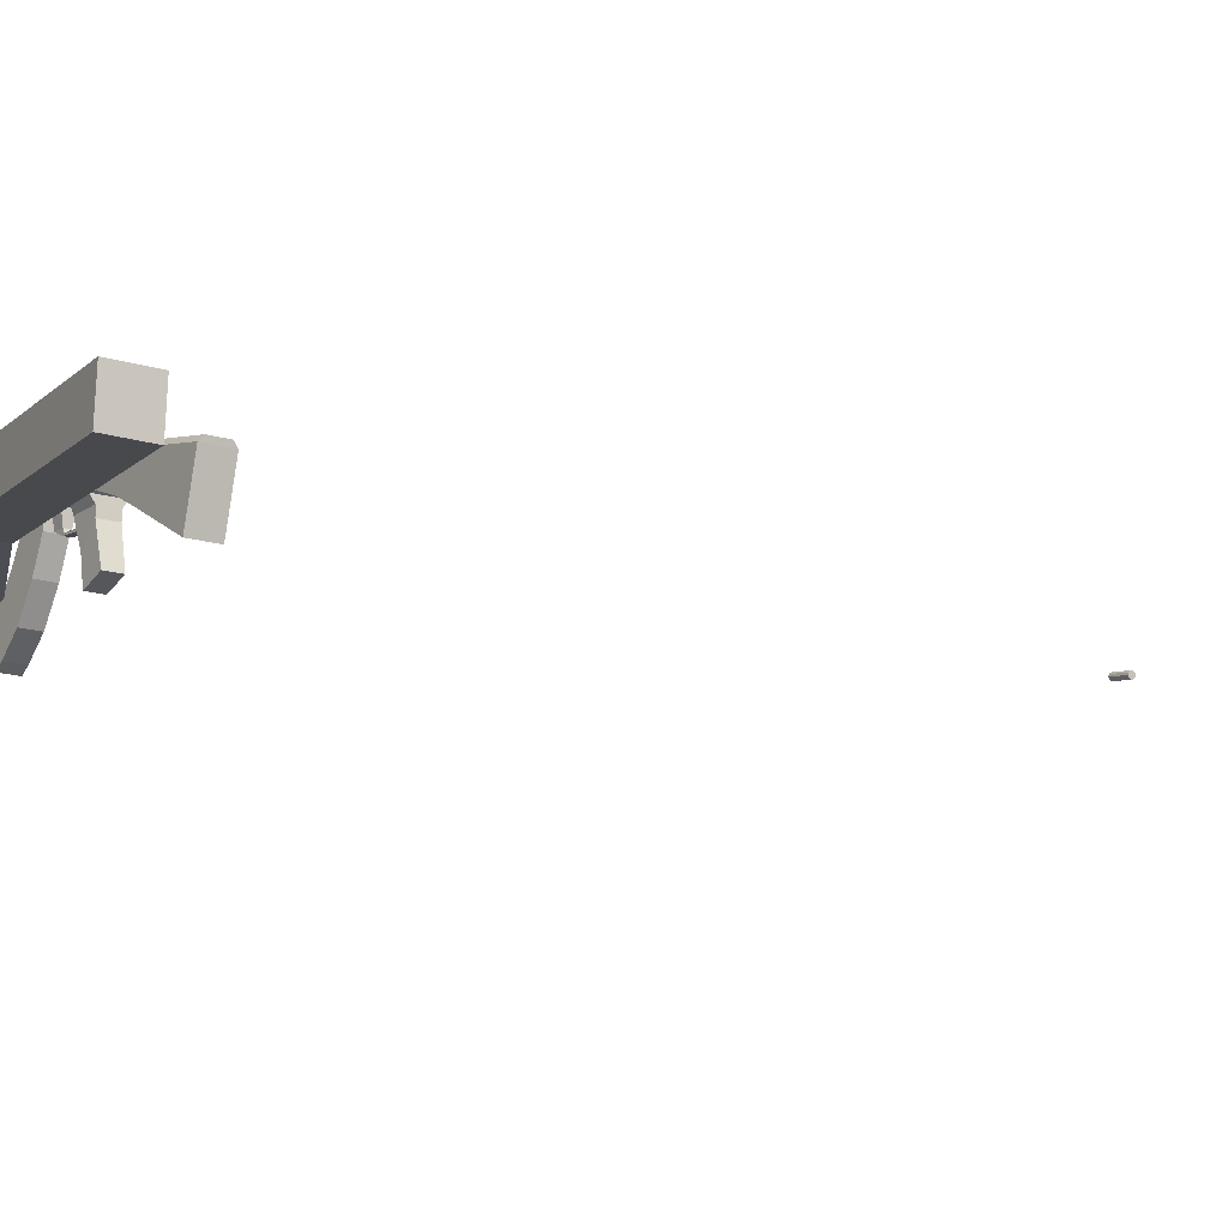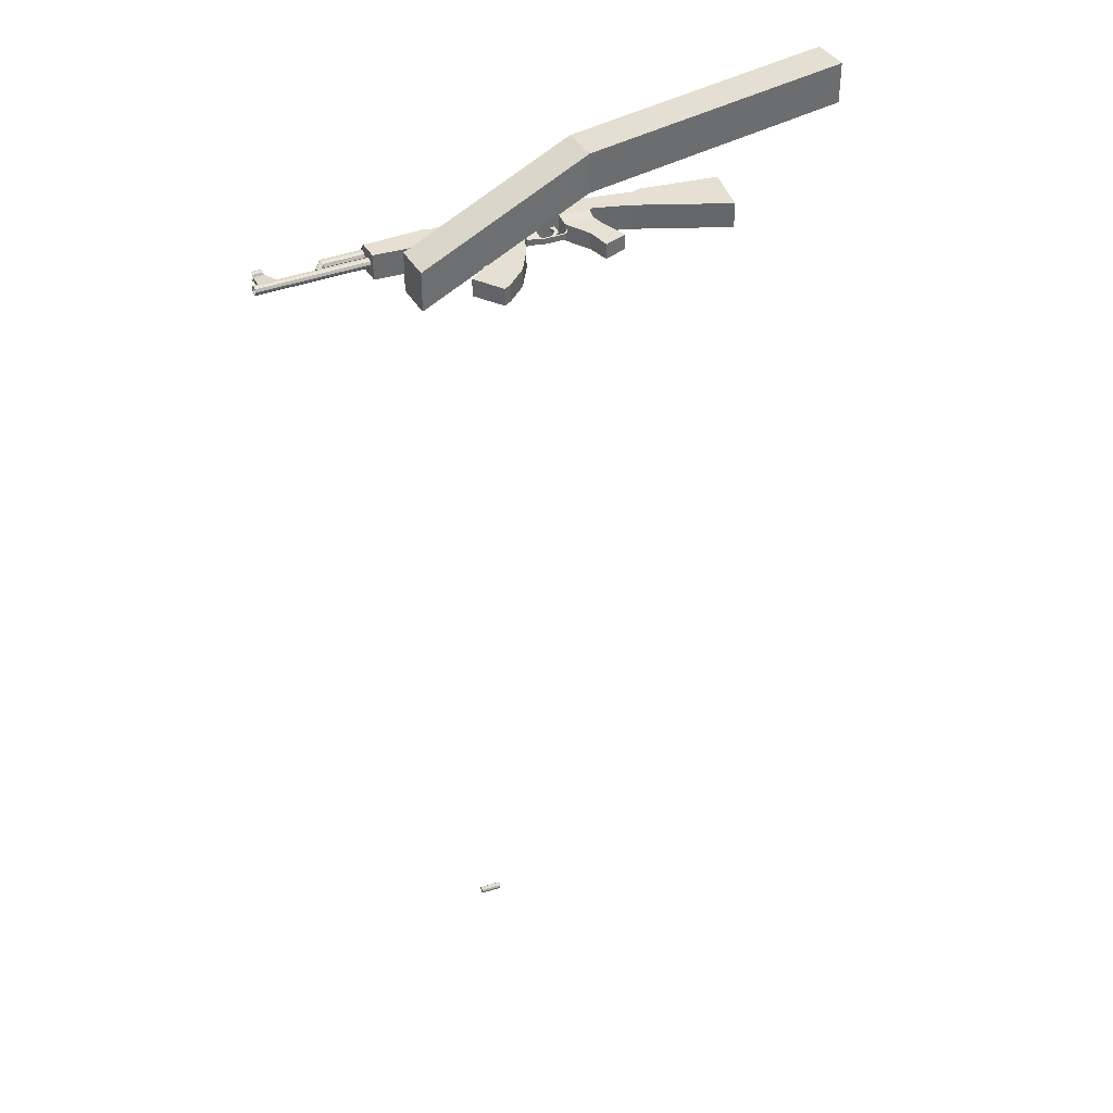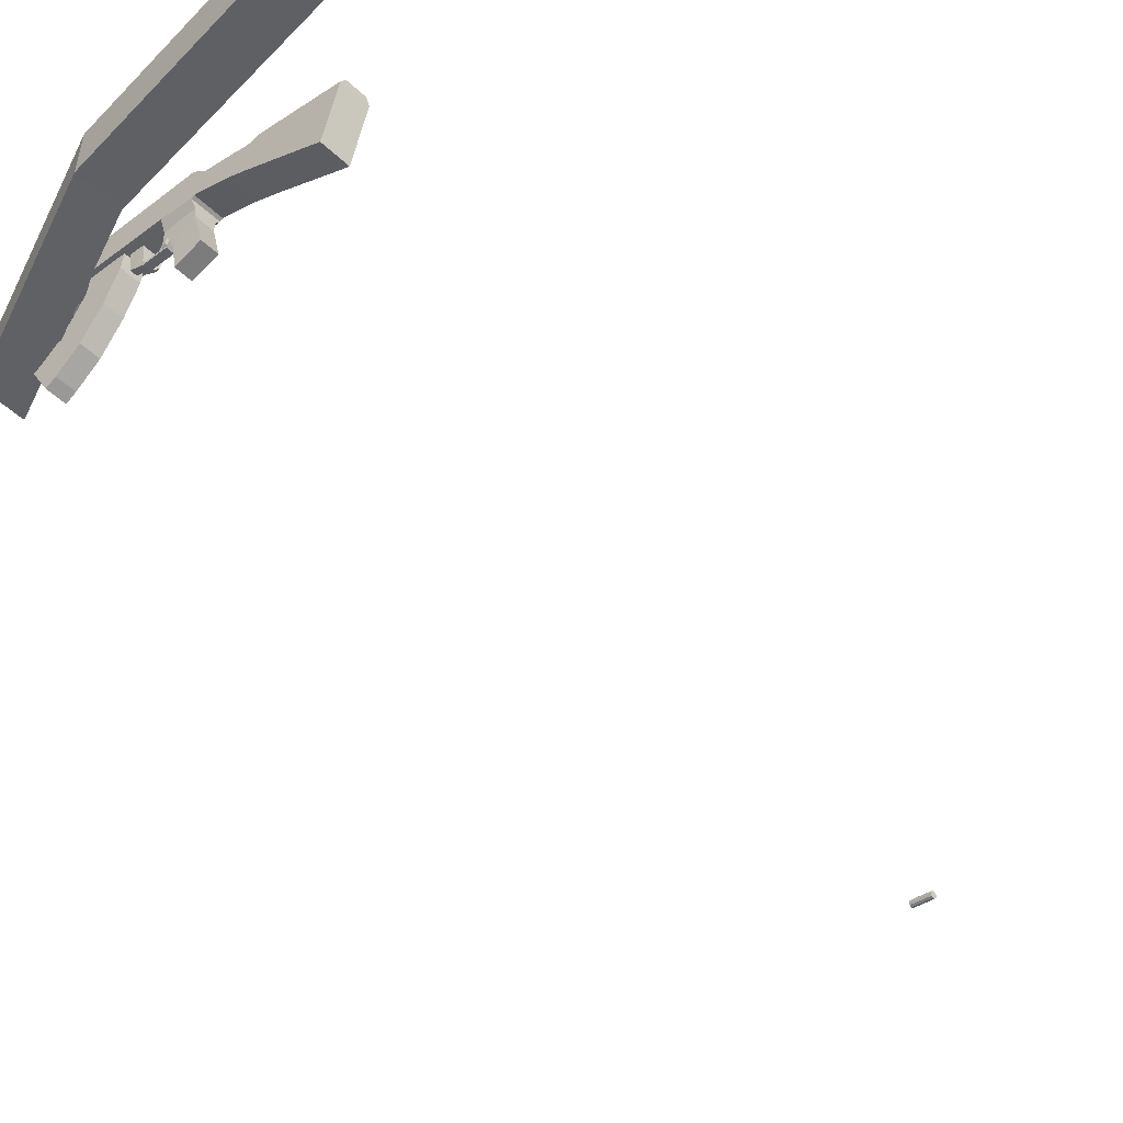
<metadata>
{"format":"obj","ext":"obj","renderer":"f3d","projection":"perspective","resolution":1024,"background":"white","views":[{"elev":-15.2,"azim":56.4,"up":"+Y"},{"elev":38.2,"azim":-30.0,"up":"+Z"},{"elev":-47.5,"azim":43.0,"up":"+Y"}]}
</metadata>
<code>
o Cube.001_Cube.006
v 0.6176 0.376 0.2126
v 0.6176 0.376 0.3758
v -0.1007 0.3569 0.09255
v -0.1007 0.3569 -0.07063
v 0.6282 0.5388 0.2126
v 0.6282 0.5388 0.3758
v -0.09008 0.5197 0.09255
v -0.09008 0.5197 -0.07063
v 1.703 0.4687 0.5091
v 1.703 0.4687 0.3459
v 1.693 0.3059 0.5091
v 1.693 0.3059 0.3459
f 1 2 3 4
f 5 8 7 6
f 2 6 7 3
f 3 7 8 4
f 5 1 4 8
f 1 5 10 12
f 6 2 11 9
f 5 6 9 10
f 2 1 12 11
f 12 10 9 11
o Cube.007_Cube.005
v 0.4664 0.4845 -0.007154
v 0.4664 0.4845 0.01683
v 0.4144 0.4879 0.01683
v 0.4144 0.4879 -0.007154
v 0.4703 0.5432 -0.01763
v 0.4703 0.5432 0.0273
v 0.4182 0.5465 0.0273
v 0.4182 0.5465 -0.01763
v 0.4687 0.4631 -0.007154
v 0.4687 0.4631 0.01683
v 0.4723 0.4706 0.01683
v 0.4723 0.4706 -0.007154
v 0.5631 0.4623 -0.007154
v 0.5631 0.4623 0.01683
v 0.5638 0.454 0.01683
v 0.5638 0.454 -0.007154
v 0.5941 0.4803 -0.01066
v 0.5941 0.4803 0.02033
v 0.5878 0.4858 0.02033
v 0.5878 0.4858 -0.01066
v 1.209 0.271 -0.04727
v 1.209 0.271 0.05695
v 0.9243 0.423 0.05695
v 0.9243 0.423 -0.04727
v 1.267 0.4829 -0.04727
v 1.267 0.4829 0.05695
v 0.9519 0.5532 0.05695
v 0.9519 0.5532 -0.04727
v 0.956 0.5717 -0.03135
v 0.956 0.5717 0.04102
v 1.271 0.5013 0.04102
v 1.271 0.5013 -0.03135
v 0.8688 0.5706 0.04102
v 0.8688 0.5706 -0.03135
v 0.8652 0.5599 -0.04727
v 0.8652 0.5599 0.05695
v 0.84 0.465 -0.04727
v 0.84 0.465 0.05695
v 0.7087 0.5148 0.05695
v 0.7087 0.5148 -0.04727
v 0.7328 0.5931 0.05695
v 0.7328 0.5931 -0.04727
v 0.7364 0.6032 -0.03135
v 0.7364 0.6032 0.04102
v 0.6914 0.6558 0.04102
v 0.6914 0.6558 -0.03135
v 0.6897 0.6351 -0.04727
v 0.6897 0.6351 0.05695
v 0.698 0.5087 -0.04727
v 0.698 0.5087 0.05695
v 0.5762 0.5296 0.05695
v 0.5762 0.5296 -0.04727
v 0.5826 0.6431 0.05695
v 0.5826 0.6431 -0.04727
v 0.5855 0.6636 -0.03135
v 0.5855 0.6636 0.04102
v 0.6391 0.2816 -0.02661
v 0.6391 0.2816 0.03629
v 0.738 0.3097 0.03629
v 0.738 0.3097 -0.02661
v 0.0794 0.7126 0.04102
v 0.0794 0.7126 -0.03135
v 0.07649 0.6921 -0.04727
v 0.07649 0.6921 0.05695
v 0.06864 0.5775 -0.04727
v 0.06864 0.5775 0.05695
v -0.1715 0.6143 0.05695
v -0.1715 0.6143 -0.04727
v -0.1669 0.7009 0.05695
v -0.1669 0.7009 -0.04727
v -0.1641 0.7194 -0.03135
v -0.1641 0.7194 0.04102
v -0.3299 0.7417 -0.009908
v -0.3308 0.7284 -0.01576
v -0.3318 0.7137 -0.01374
v -0.3324 0.7031 -0.00463
v -0.3326 0.7008 0.008099
v -0.3322 0.7075 0.01958
v -0.3313 0.7208 0.02543
v -0.3303 0.7356 0.02342
v -0.3296 0.7461 0.01431
v -0.3295 0.7485 0.001575
v -0.1576 0.7305 -0.009908
v -0.1585 0.7172 -0.01576
v -0.1595 0.7024 -0.01374
v -0.1602 0.6919 -0.00463
v -0.1603 0.6895 0.0081
v -0.1599 0.6963 0.01958
v -0.159 0.7096 0.02543
v -0.158 0.7244 0.02342
v -0.1574 0.7349 0.0143
v -0.1572 0.7372 0.001575
v -0.1588 0.7134 0.004837
v -0.1562 0.6542 0.004837
v -0.1548 0.6756 0.001906
v -0.1549 0.6735 0.01334
v -0.1556 0.664 0.02154
v -0.1564 0.6508 0.02335
v -0.1572 0.6388 0.01809
v -0.1576 0.6327 0.007769
v -0.1575 0.6348 -0.003671
v -0.1569 0.6443 -0.01186
v -0.156 0.6576 -0.01367
v -0.1552 0.6695 -0.008415
v -0.6203 0.706 0.001906
v -0.6204 0.7039 0.01335
v -0.6211 0.6944 0.02154
v -0.6219 0.6812 0.02335
v -0.6227 0.6692 0.01809
v -0.6231 0.6631 0.007769
v -0.623 0.6652 -0.003671
v -0.6224 0.6747 -0.01186
v -0.6215 0.6879 -0.01367
v -0.6207 0.6999 -0.008415
v -0.621 0.6951 -0.004262
v -0.6207 0.6993 0.002824
v -0.6208 0.6978 0.01068
v -0.6213 0.6913 0.0163
v -0.6219 0.6822 0.01755
v -0.6224 0.674 0.01394
v -0.6227 0.6698 0.00685
v -0.6226 0.6713 -0.001005
v -0.6222 0.6778 -0.006628
v -0.6216 0.6869 -0.007873
v -0.427 0.6866 0.002824
v -0.4273 0.6825 -0.004262
v -0.4271 0.6852 0.01068
v -0.4275 0.6787 0.0163
v -0.4281 0.6696 0.01755
v -0.4287 0.6614 0.01394
v -0.429 0.6572 0.00685
v -0.4289 0.6586 -0.001005
v -0.4284 0.6651 -0.006628
v -0.4278 0.6742 -0.007873
v -0.3732 0.6695 0.004837
v -0.3716 0.6934 0.001575
v -0.3718 0.691 0.01431
v -0.3725 0.6805 0.02342
v -0.3734 0.6657 0.02543
v -0.3743 0.6524 0.01958
v -0.3748 0.6456 0.008099
v -0.3746 0.648 -0.00463
v -0.3739 0.6585 -0.01374
v -0.373 0.6733 -0.01576
v -0.3721 0.6866 -0.009908
v -0.5469 0.7617 -9.1e-05
v -0.5246 0.6917 -0.008113
v -0.6003 0.6967 -0.008113
v -0.59 0.7645 -9.1e-05
v -0.5469 0.7617 0.009765
v -0.5246 0.6917 0.01779
v -0.6003 0.6967 0.01779
v -0.59 0.7645 0.009765
v -0.5889 0.7882 -0.01321
v -0.5898 0.7752 -0.01144
v -0.5904 0.766 -0.003457
v -0.5905 0.7639 0.007696
v -0.5901 0.7699 0.01776
v -0.5894 0.7805 0.02288
v -0.5889 0.788 0.02112
v -0.5466 0.7854 -0.01321
v -0.5474 0.7725 -0.01144
v -0.548 0.7632 -0.003457
v -0.5482 0.7612 0.007696
v -0.5478 0.7671 0.01776
v -0.5471 0.7777 0.02288
v -0.5466 0.7853 0.02112
v -0.5517 0.7833 0.01727
v -0.552 0.7788 0.01862
v -0.5526 0.771 0.0147
v -0.5528 0.7664 0.01023
v -0.5527 0.768 0.001717
v -0.5523 0.7751 -0.007595
v -0.5516 0.7849 -0.008944
v -0.5841 0.7854 0.01727
v -0.5844 0.781 0.01862
v -0.5849 0.7731 0.0147
v -0.5852 0.7685 0.01023
v -0.5851 0.7701 0.001717
v -0.5846 0.7772 -0.007595
v -0.584 0.787 -0.008944
v -0.552 0.7796 0.006264
v -0.5843 0.7817 0.006264
v -0.5519 0.7812 0.004407
v -0.5842 0.7833 0.004407
v 0.0897 0.6823 -0.04727
v 0.09261 0.7028 -0.03135
v 0.09261 0.7028 0.04102
v 0.0897 0.6823 0.05695
v 0.08388 0.5763 -0.04727
v 0.08388 0.5763 0.05695
v 0.09451 0.7188 0.0222
v 0.09451 0.7188 -0.01253
v -0.1622 0.7354 0.0222
v -0.1622 0.7354 -0.01253
v 0.08129 0.7287 -0.01253
v 0.08129 0.7287 0.0222
v 0.5874 0.6796 0.0222
v 0.5874 0.6796 -0.01253
v 0.6933 0.6718 -0.01253
v 0.6933 0.6718 0.0222
v 0.1439 0.678 -0.04727
v 0.1468 0.6985 -0.03135
v 0.1468 0.6985 0.04102
v 0.1439 0.678 0.05695
v 0.1373 0.5601 -0.04727
v 0.1373 0.5601 0.05695
v 0.1487 0.7145 0.0222
v 0.1487 0.7145 -0.01253
v 0.179 0.6752 -0.04727
v 0.1819 0.6957 -0.03135
v 0.1819 0.6957 0.04102
v 0.179 0.6752 0.05695
v 0.1732 0.5687 -0.04727
v 0.1732 0.5687 0.05695
v 0.1838 0.7117 0.0222
v 0.1838 0.7117 -0.01253
v 0.9104 0.5451 -0.04727
v 0.9143 0.5599 -0.03135
v 0.9143 0.5599 0.04102
v 0.9104 0.5451 0.05695
v 0.8847 0.4428 -0.04727
v 0.8847 0.4428 0.05695
v 0.7002 0.4477 -0.02972
v 0.6261 0.3789 -0.02972
v 0.6261 0.3789 0.03939
v 0.7002 0.4477 0.03939
v 0.699 0.4825 -0.03051
v 0.5769 0.4837 -0.03051
v 0.5769 0.4837 0.04019
v 0.699 0.4825 0.04019
v 0.135 0.7315 -0.01157
v 0.1333 0.705 -0.01157
v 0.09525 0.7074 -0.01157
v 0.09619 0.7218 -0.01157
v 0.135 0.7315 0.02125
v 0.1333 0.705 0.02125
v 0.09525 0.7074 0.02125
v 0.09619 0.7218 0.02125
v 0.1996 0.7006 0.02125
v 0.2016 0.7324 0.02125
v 0.1996 0.7006 -0.01157
v 0.2016 0.7324 -0.01157
v 0.2237 0.7309 -0.01157
v 0.2249 0.7193 -0.01157
v 0.2237 0.7309 0.02125
v 0.2249 0.7193 0.02125
v 0.2419 0.7238 0.02125
v 0.2313 0.7288 0.02125
v 0.2419 0.7238 -0.01157
v 0.2313 0.7288 -0.01157
v 0.2347 0.736 -0.01157
v 0.2453 0.731 -0.01157
v 0.2347 0.736 0.02125
v 0.2453 0.731 0.02125
v 0.24 0.7335 -0.01157
v 0.24 0.7335 0.02125
v 0.245 0.7261 0.004837
v 0.2343 0.7295 0.004837
v 0.2396 0.727 0.004837
v 0.2427 0.7323 -0.01157
v 0.2374 0.7348 -0.01157
v 0.2427 0.7323 0.02125
v 0.2374 0.7348 0.02125
v 0.2453 0.731 -0.003368
v 0.2453 0.731 0.01304
v 0.2347 0.736 0.01304
v 0.2347 0.736 -0.003368
v 0.24 0.7335 0.01304
v 0.237 0.7282 0.004837
v 0.24 0.7335 -0.003368
v 0.2424 0.7273 0.004837
v 0.2374 0.7348 0.01304
v 0.2374 0.7348 -0.003368
v 0.2427 0.7323 0.01304
v 0.2427 0.7323 -0.003368
f 13 17 18 14
f 14 18 19 15
f 15 19 20 16
f 17 13 16 20
f 15 16 21 22
f 16 13 24 21
f 13 14 23 24
f 14 15 22 23
f 23 22 27 26
f 24 23 26 25
f 21 24 25 28
f 22 21 28 27
f 27 28 29 30
f 28 25 32 29
f 25 26 31 32
f 26 27 30 31
f 33 34 35 36
f 33 37 38 34
f 34 38 39 35
f 37 33 36 40
f 39 38 43 42
f 37 40 41 44
f 38 37 44 43
f 44 41 42 43
f 49 50 51 52
f 50 48 53 51
f 47 49 52 54
f 48 45 56 53
f 45 46 55 56
f 46 47 54 55
f 55 54 59 58
f 56 55 58 57
f 53 56 57 60
f 54 52 61 59
f 51 53 60 62
f 52 51 62 61
f 62 60 65 63
f 59 61 64 66
f 60 57 68 65
f 58 59 66 67
f 72 71 70 69
f 77 78 79 80
f 78 76 81 79
f 75 77 80 82
f 76 73 84 81
f 74 75 82 83
f 105 96 95
f 105 97 96
f 105 98 97
f 105 99 98
f 105 100 99
f 105 101 100
f 105 102 101
f 105 103 102
f 105 104 103
f 105 95 104
f 85 95 96 86
f 86 96 97 87
f 87 97 98 88
f 88 98 99 89
f 89 99 100 90
f 90 100 101 91
f 91 101 102 92
f 92 102 103 93
f 93 103 104 94
f 94 104 95 85
f 117 107 116 126
f 118 108 107 117
f 119 109 108 118
f 120 110 109 119
f 121 111 110 120
f 122 112 111 121
f 123 113 112 122
f 124 114 113 123
f 125 115 114 124
f 126 116 115 125
f 106 116 107
f 106 107 108
f 106 108 109
f 106 109 110
f 106 110 111
f 106 111 112
f 106 112 113
f 106 113 114
f 106 114 115
f 106 115 116
f 117 126 127 128
f 118 117 128 129
f 119 118 129 130
f 120 119 130 131
f 121 120 131 132
f 122 121 132 133
f 123 122 133 134
f 124 123 134 135
f 125 124 135 136
f 126 125 136 127
f 128 127 138 137
f 129 128 137 139
f 130 129 139 140
f 131 130 140 141
f 132 131 141 142
f 133 132 142 143
f 134 133 143 144
f 135 134 144 145
f 136 135 145 146
f 127 136 146 138
f 94 85 157 148
f 93 94 148 149
f 92 93 149 150
f 91 92 150 151
f 90 91 151 152
f 89 90 152 153
f 88 89 153 154
f 87 88 154 155
f 86 87 155 156
f 85 86 156 157
f 147 157 156
f 147 156 155
f 147 155 154
f 147 154 153
f 147 153 152
f 147 152 151
f 147 151 150
f 147 150 149
f 147 149 148
f 147 148 157
f 160 161 158 159
f 162 165 164 163
f 158 162 163 159
f 159 163 164 160
f 160 164 165 161
f 161 165 162 158
f 166 173 174 167
f 167 174 175 168
f 168 175 176 169
f 169 176 177 170
f 170 177 178 171
f 171 178 179 172
f 179 178 181 180
f 171 172 187 188
f 178 177 182 181
f 170 171 188 189
f 177 176 183 182
f 169 170 189 190
f 176 175 184 183
f 168 169 190 191
f 175 174 185 184
f 167 168 191 192
f 174 173 186 185
f 166 167 192 193
f 185 186 193 192
f 184 185 192 191
f 182 183 190 189
f 181 182 189 188
f 180 181 188 187
f 190 183 194 195
f 184 191 197 196
f 191 190 195 197
f 183 184 196 194
f 194 196 197 195
f 198 75 74 199
f 200 73 76 201
f 202 77 75 198
f 201 76 78 203
f 203 78 77 202
f 73 200 204 209
f 199 74 208 205
f 83 84 206 207
f 74 83 207 208
f 84 73 209 206
f 58 67 211 212
f 68 57 213 210
f 57 58 212 213
f 213 212 211 210
f 209 208 207 206
f 205 208 209 204
f 214 198 199 215
f 216 200 201 217
f 218 202 198 214
f 217 201 203 219
f 219 203 202 218
f 200 216 220 204
f 215 199 205 221
f 221 205 204 220
f 66 222 223 67
f 222 214 215 223
f 68 224 225 65
f 224 216 217 225
f 64 226 222 66
f 226 218 214 222
f 65 225 227 63
f 225 217 219 227
f 63 227 226 64
f 227 219 218 226
f 216 224 228 220
f 224 68 210 228
f 67 223 229 211
f 223 215 221 229
f 211 229 228 210
f 40 230 231 41
f 230 47 46 231
f 41 231 232 42
f 231 46 45 232
f 42 232 233 39
f 232 45 48 233
f 36 234 230 40
f 234 49 47 230
f 39 233 235 35
f 233 48 50 235
f 35 235 234 36
f 235 50 49 234
f 56 57 213
f 55 56 213 212
f 55 212 58
f 236 72 69 237
f 237 69 70 238
f 238 70 71 239
f 239 71 72 236
f 61 240 241 64
f 240 236 237 241
f 64 241 242 63
f 241 237 238 242
f 63 242 243 62
f 242 238 239 243
f 62 243 240 61
f 243 239 236 240
f 246 247 244 245
f 248 251 250 249
f 246 250 251 247
f 247 251 248 244
f 244 248 253 255
f 248 249 252 253
f 245 244 255 254
f 254 255 256 257
f 253 252 259 258
f 252 254 257 259
f 255 253 258 256
f 256 258 261 263
f 259 257 262 260
f 258 259 260 261
f 257 256 263 262
f 268 262 263
f 269 261 260
f 270 260 262
f 271 263 261
f 264 274 263
f 274 268 263
f 268 273 262
f 273 265 262
f 267 275 260
f 275 269 260
f 269 276 261
f 276 266 261
f 265 277 262
f 277 270 262
f 270 278 260
f 278 267 260
f 266 279 261
f 279 271 261
f 271 280 263
f 280 264 263
f 279 266 276 285
f 271 279 285 282
f 285 276 269 281
f 282 285 281 272
f 280 271 282 286
f 264 280 286 274
f 286 282 272 283
f 274 286 283 268
f 281 269 275 287
f 272 281 287 284
f 287 275 267 278
f 284 287 278 270
f 283 272 284 288
f 268 283 288 273
f 288 284 270 277
f 273 288 277 265
f 81 84 83 82
f 79 81 82 80
o Cylinder
v 0.3184 0.6618 -3.611
v 0.319 0.6659 -3.603
v 0.3188 0.6645 -3.594
v 0.3179 0.6581 -3.587
v 0.3166 0.6492 -3.586
v 0.3155 0.6412 -3.59
v 0.3149 0.6371 -3.598
v 0.3151 0.6385 -3.607
v 0.316 0.6449 -3.613
v 0.3173 0.6538 -3.615
v 0.228 0.6748 -3.611
v 0.2286 0.6789 -3.603
v 0.2284 0.6774 -3.594
v 0.2275 0.6711 -3.587
v 0.2262 0.6622 -3.586
v 0.2251 0.6541 -3.59
v 0.2245 0.6501 -3.598
v 0.2247 0.6515 -3.607
v 0.2256 0.6578 -3.613
v 0.2269 0.6667 -3.615
v 0.3169 0.6515 -3.6
v 0.2266 0.6645 -3.6
f 309 289 290
f 310 300 299
f 309 290 291
f 310 301 300
f 309 291 292
f 310 302 301
f 309 292 293
f 310 303 302
f 309 293 294
f 310 304 303
f 309 294 295
f 310 305 304
f 309 295 296
f 310 306 305
f 309 296 297
f 310 307 306
f 309 297 298
f 310 308 307
f 298 289 309
f 310 299 308
f 289 299 300 290
f 290 300 301 291
f 291 301 302 292
f 292 302 303 293
f 293 303 304 294
f 294 304 305 295
f 295 305 306 296
f 296 306 307 297
f 297 307 308 298
f 299 289 298 308
o Plane
v 0.4721 0.6629 -0.03947
v 0.4693 0.6196 -0.04837
v 0.3267 0.6289 -0.04398
v 0.3295 0.6722 -0.03508
v 0.471 0.646 -0.05347
v 0.3284 0.6553 -0.04908
v 0.4701 0.6322 -0.05347
v 0.3275 0.6415 -0.04908
v 0.3443 0.6441 -0.06599
v 0.3443 0.6441 -0.03311
v 0.3228 0.6455 -0.03311
v 0.3228 0.6455 -0.06599
v 0.3461 0.6716 -0.06599
v 0.3461 0.6716 -0.03311
v 0.3246 0.673 -0.03311
v 0.3246 0.673 -0.06599
v 0.343 0.6718 -0.09463
v 0.3646 0.6704 -0.09463
v 0.3413 0.6443 -0.09463
v 0.3628 0.6429 -0.09463
v 0.3811 0.6417 -0.1025
v 0.3595 0.6431 -0.1025
v 0.3828 0.6692 -0.1025
v 0.3613 0.6706 -0.1025
f 315 311 314 316
f 316 318 317 315
f 318 313 312 317
f 319 320 321 322
f 323 326 325 324
f 319 323 324 320
f 320 324 325 321
f 321 325 326 322
f 322 326 327 329
f 323 319 330 328
f 326 323 328 327
f 319 322 329 330
f 330 329 332 331
f 327 328 333 334
f 328 330 331 333
f 329 327 334 332
f 333 331 332 334
o Cube.002_Cube.003
v 0.4012 0.4889 -0.03113
v 0.4012 0.4889 0.0408
v 0.2606 0.4981 0.0408
v 0.2606 0.4981 -0.03113
v 0.2191 0.4324 -0.03113
v 0.2191 0.4324 0.0408
v 0.3497 0.3795 0.0408
v 0.3497 0.3795 -0.03113
v 0.2728 0.2722 -0.03113
v 0.2728 0.2722 0.0408
v 0.1684 0.3668 0.0408
v 0.1684 0.3668 -0.03113
v 0.1164 0.3266 -0.03113
v 0.1164 0.3266 0.0408
v 0.1872 0.2048 0.0408
v 0.1872 0.2048 -0.03113
v 0.1506 0.1835 -0.03113
v 0.1506 0.1835 0.0408
v 0.07981 0.3054 0.0408
v 0.07981 0.3054 -0.03113
v 0.4181 0.6115 0.0408
v 0.2775 0.6206 0.0408
v 0.4181 0.6115 -0.03113
v 0.2775 0.6206 -0.03113
f 337 338 339 340
f 338 335 342 339
f 335 336 341 342
f 336 337 340 341
f 341 340 345 344
f 342 341 344 343
f 339 342 343 346
f 340 339 346 345
f 345 346 347 348
f 346 343 350 347
f 343 344 349 350
f 344 345 348 349
f 349 348 353 352
f 350 349 352 351
f 347 350 351 354
f 348 347 354 353
f 351 352 353 354
f 337 336 355 356
f 336 335 357 355
f 335 338 358 357
f 338 337 356 358
o Cube_Cube.002
v 0.5549 0.5214 -0.003631
v 0.5549 0.5214 0.01331
v 0.538 0.5225 0.01331
v 0.538 0.5225 -0.003631
v 0.556 0.5383 -0.003631
v 0.556 0.5383 0.01331
v 0.5391 0.5394 0.01331
v 0.5391 0.5394 -0.003631
v 0.5389 0.5006 -0.003631
v 0.5389 0.5006 0.01331
v 0.5503 0.4881 0.01331
v 0.5503 0.4881 -0.003631
v 0.5213 0.4724 0.000553
v 0.5213 0.4724 0.009121
v 0.5181 0.4804 0.009121
v 0.5181 0.4804 0.000553
f 363 366 365 364
f 359 363 364 360
f 360 364 365 361
f 361 365 366 362
f 363 359 362 366
f 361 362 367 368
f 362 359 370 367
f 359 360 369 370
f 360 361 368 369
f 369 368 373 372
f 370 369 372 371
f 367 370 371 374
f 368 367 374 373
f 371 372 373 374

</code>
